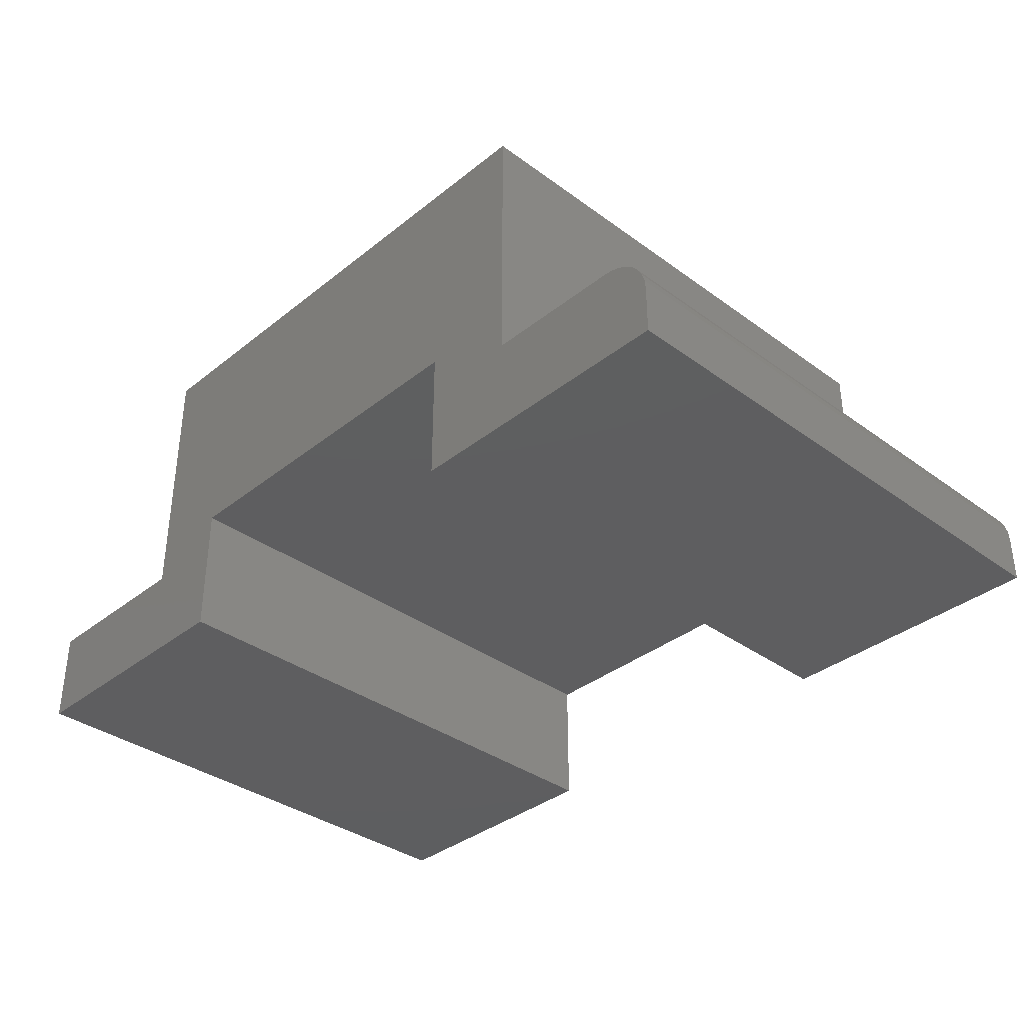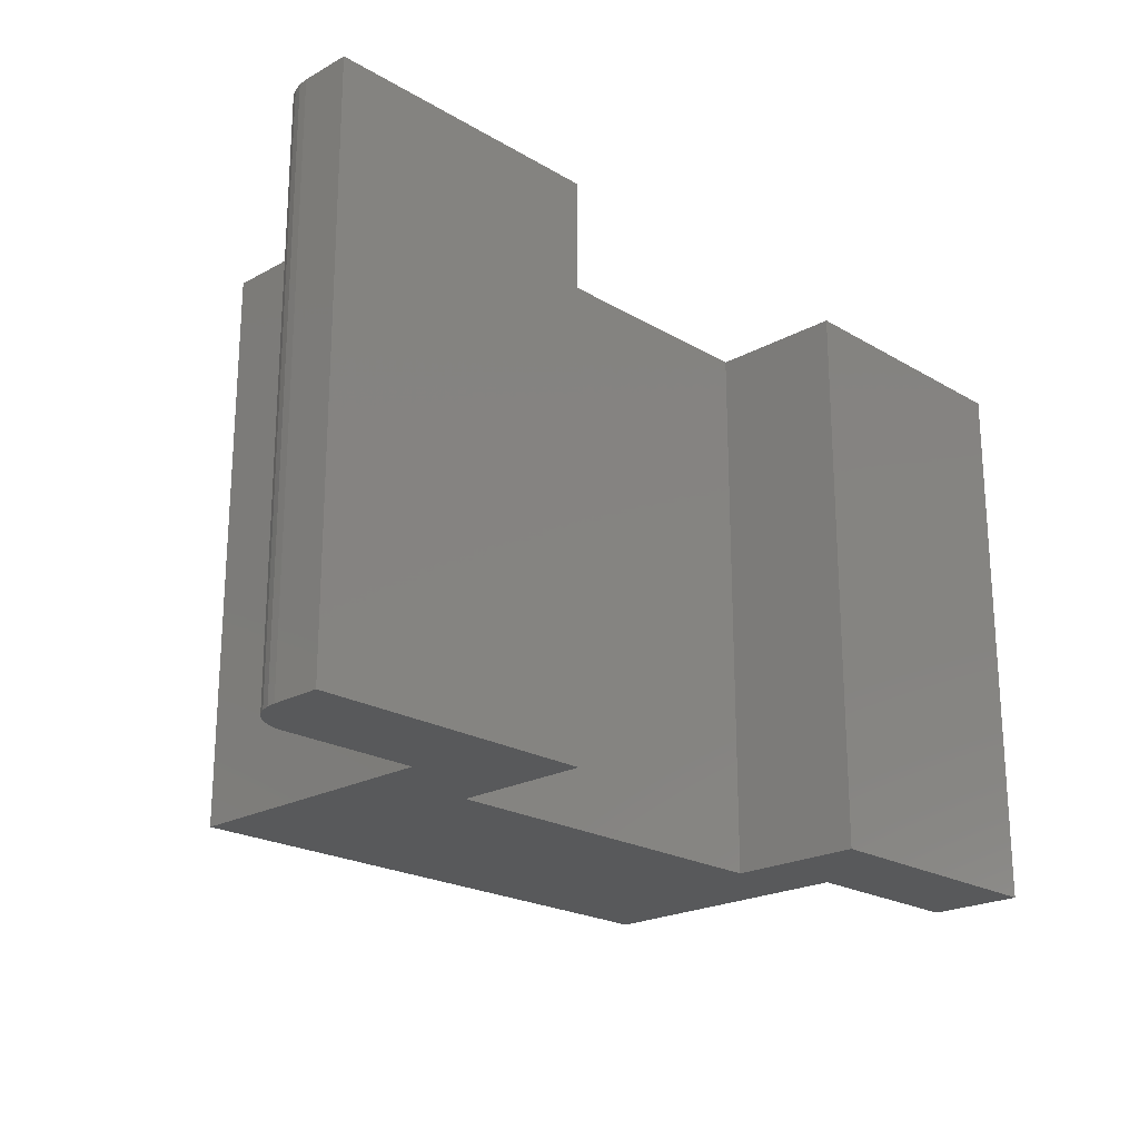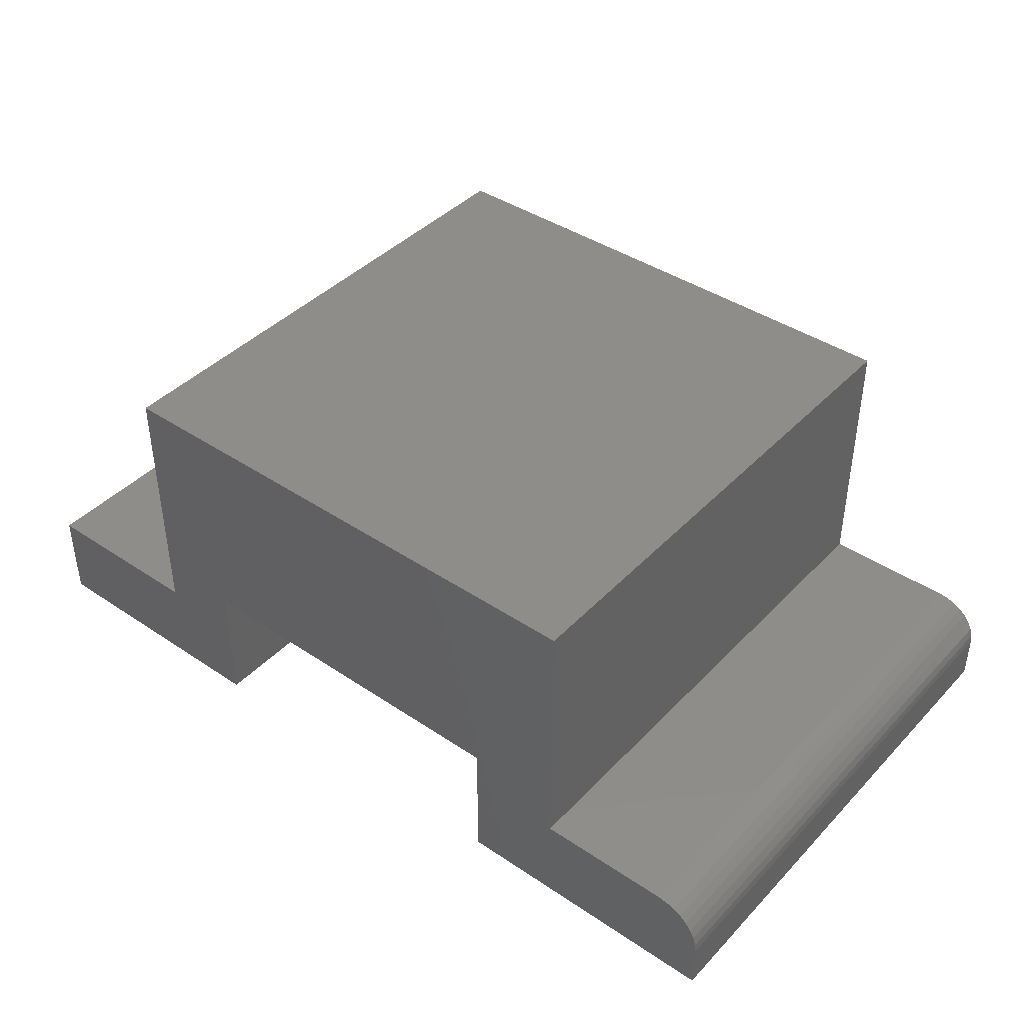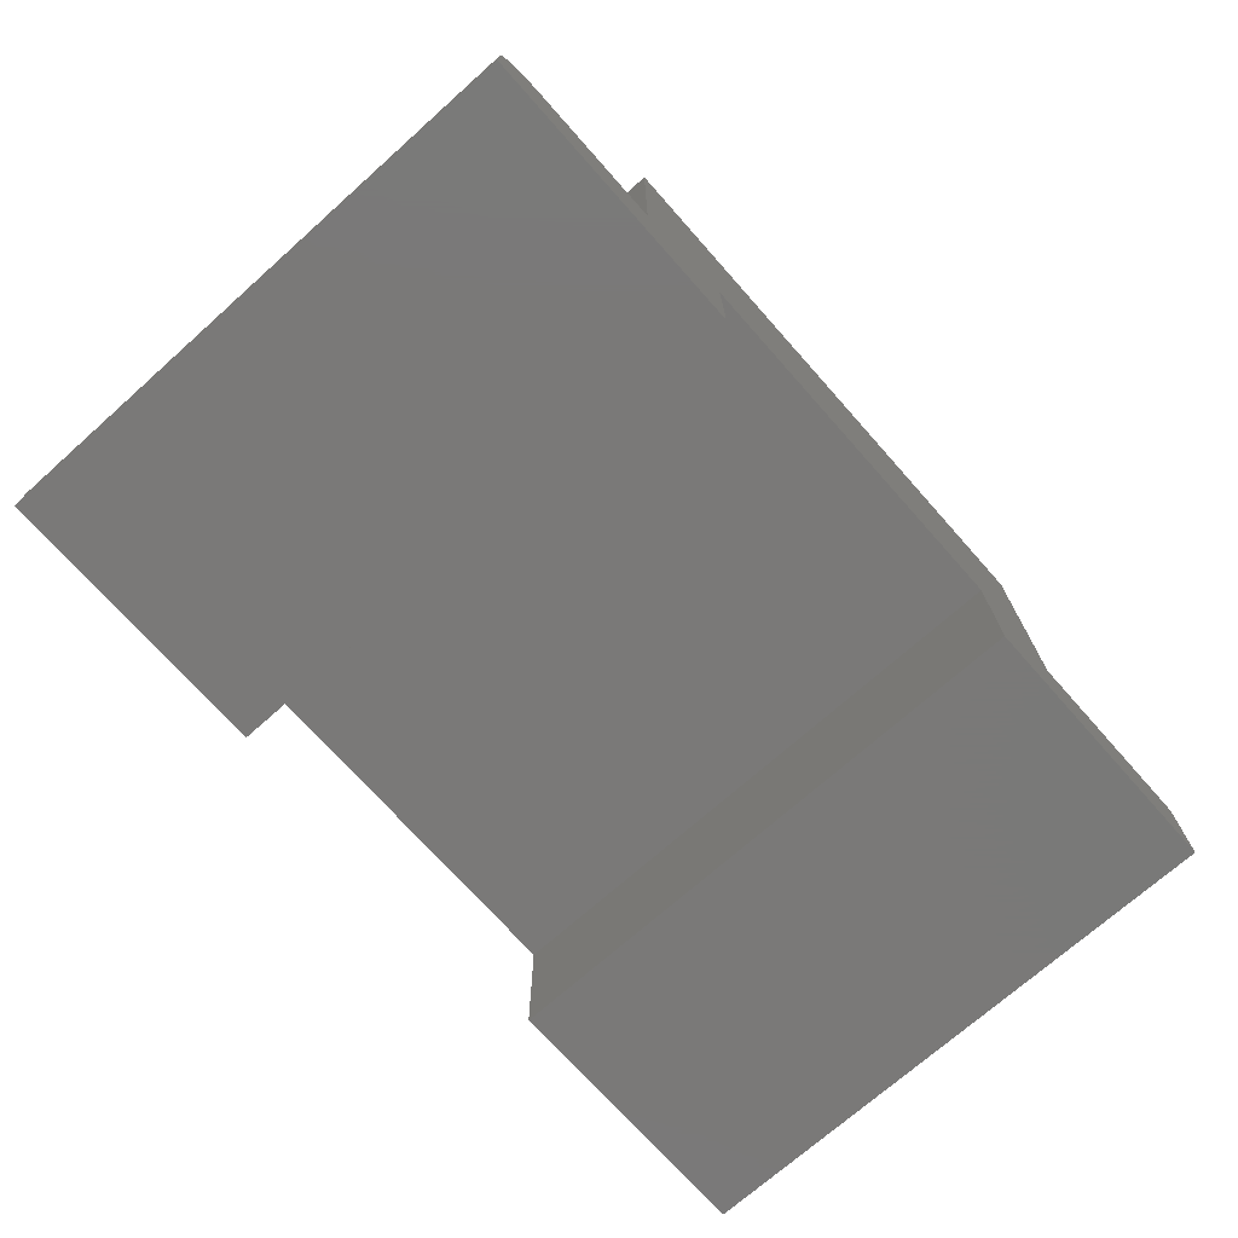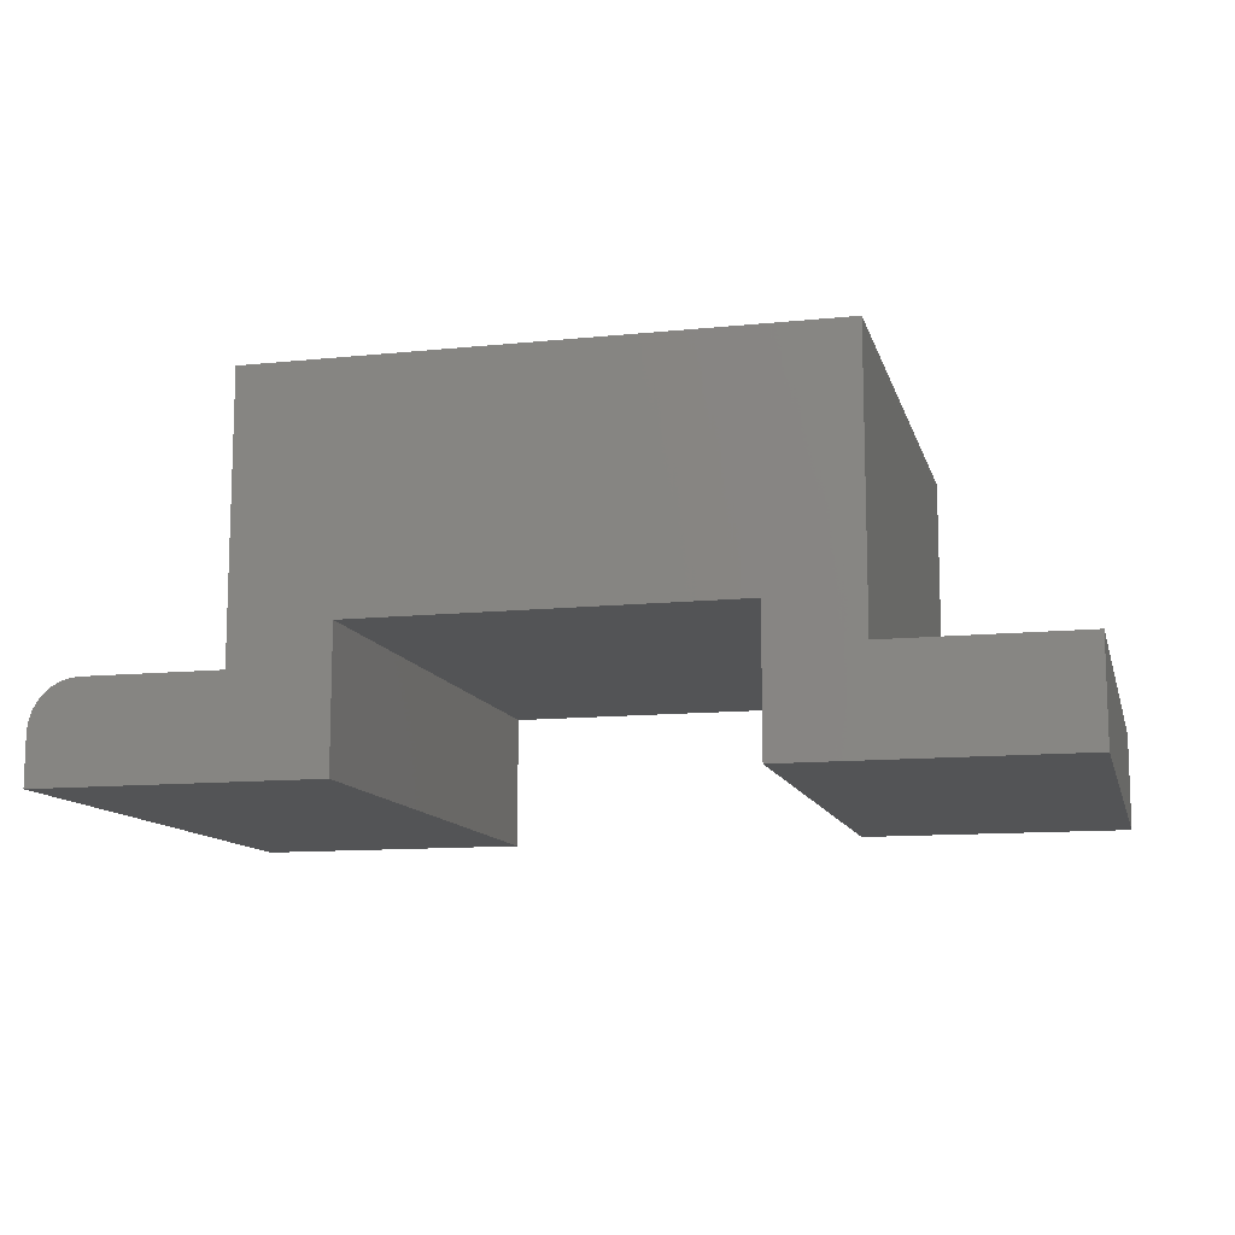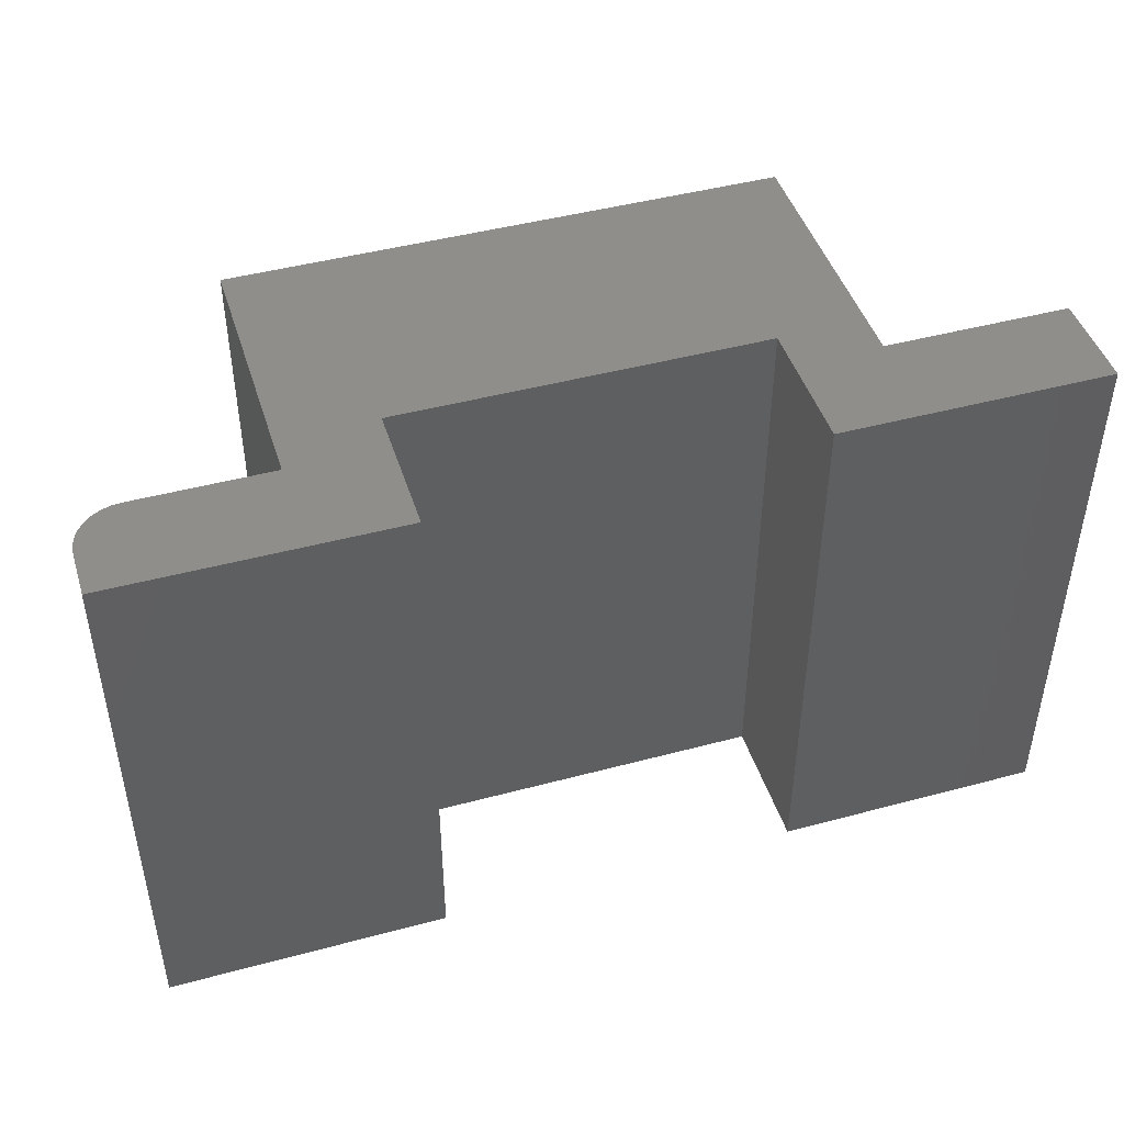
<metadata>
{"format":"stl","ext":"stl","renderer":"f3d","projection":"perspective","resolution":1024,"background":"white","views":[{"elev":-35.8,"azim":46.2,"up":"+Z"},{"elev":-21.7,"azim":134.1,"up":"+Y"},{"elev":41.4,"azim":39.1,"up":"+Z"},{"elev":-72.3,"azim":131.6,"up":"+Z"},{"elev":-11.6,"azim":-166.0,"up":"+Z"},{"elev":45.3,"azim":162.8,"up":"+Y"}]}
</metadata>
<code>
# stl→obj: 40 verts, 76 faces
v 0.15 -0.4531 0.07895
v 4.834e-18 -0.4531 0.07895
v 0 -0.4531 0
v 0.2211 -0.4531 -1.354e-17
v 0.2211 -0.4531 0.1105
v 0.15 -0.4531 0.3
v 0.6 -0.4531 0.3
v 0.5211 -0.4531 0.1105
v 0.6 -0.4531 0.07895
v 0.5211 -0.4531 -3.191e-17
v 0.75 -0.4531 -4.592e-17
v 0.75 -0.4531 0.03988
v 0.7492 -0.4531 0.04751
v 0.747 -0.4531 0.05483
v 0.7434 -0.4531 0.06159
v 0.7386 -0.4531 0.06751
v 0.7326 -0.4531 0.07236
v 0.7259 -0.4531 0.07597
v 0.7186 -0.4531 0.0782
v 0.7109 -0.4531 0.07895
v 0.15 0 0.07895
v 0.15 0 0.3
v 0.2211 0 0.1105
v 0.2211 0 -1.354e-17
v 0 0 0
v 4.834e-18 0 0.07895
v 0.6 0 0.3
v 0.6 0 0.07895
v 0.5211 0 0.1105
v 0.5211 0 -3.191e-17
v 0.7109 0 0.07895
v 0.7186 0 0.0782
v 0.7259 0 0.07597
v 0.7326 0 0.07236
v 0.7386 0 0.06751
v 0.7434 0 0.06159
v 0.747 0 0.05483
v 0.7492 0 0.04751
v 0.75 0 0.03988
v 0.75 0 -4.592e-17
f 1 2 3
f 1 3 4
f 1 4 5
f 1 5 6
f 7 6 5
f 7 5 8
f 7 8 9
f 10 11 12
f 10 12 13
f 10 13 14
f 10 14 15
f 10 15 16
f 10 16 17
f 10 17 18
f 10 18 19
f 10 19 20
f 10 20 9
f 10 9 8
f 21 22 23
f 21 23 24
f 21 24 25
f 21 25 26
f 27 28 29
f 27 29 23
f 27 23 22
f 30 29 28
f 30 28 31
f 30 31 32
f 30 32 33
f 30 33 34
f 30 34 35
f 30 35 36
f 30 36 37
f 30 37 38
f 30 38 39
f 30 39 40
f 20 31 9
f 9 31 28
f 40 39 11
f 11 39 12
f 31 20 32
f 32 20 19
f 32 19 33
f 33 19 18
f 33 18 34
f 34 18 17
f 34 17 35
f 35 17 16
f 35 16 36
f 36 16 15
f 36 15 37
f 37 15 14
f 37 14 38
f 38 14 13
f 38 13 39
f 39 13 12
f 26 25 2
f 2 25 3
f 1 21 2
f 2 21 26
f 22 21 6
f 6 21 1
f 27 22 7
f 7 22 6
f 28 27 9
f 9 27 7
f 10 30 11
f 11 30 40
f 29 30 8
f 8 30 10
f 23 29 5
f 5 29 8
f 24 23 4
f 4 23 5
f 3 25 4
f 4 25 24

</code>
